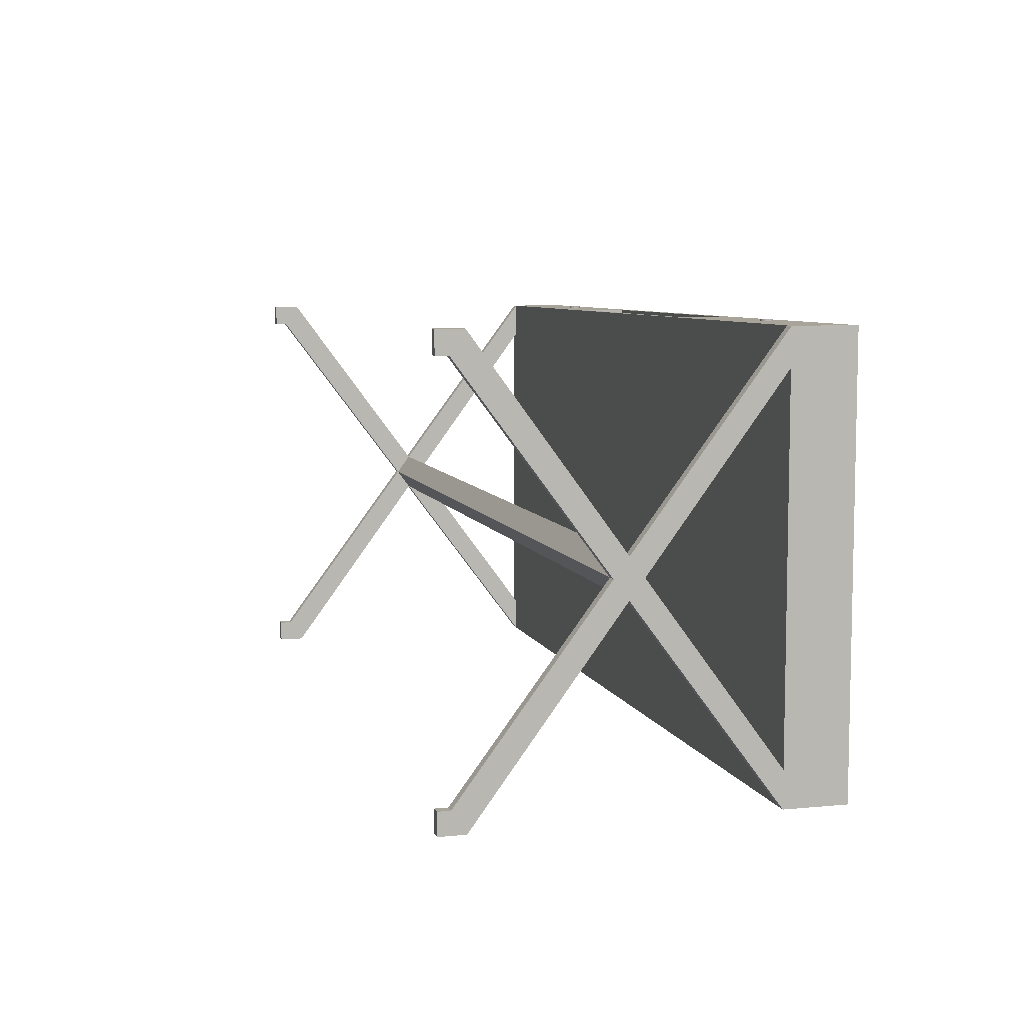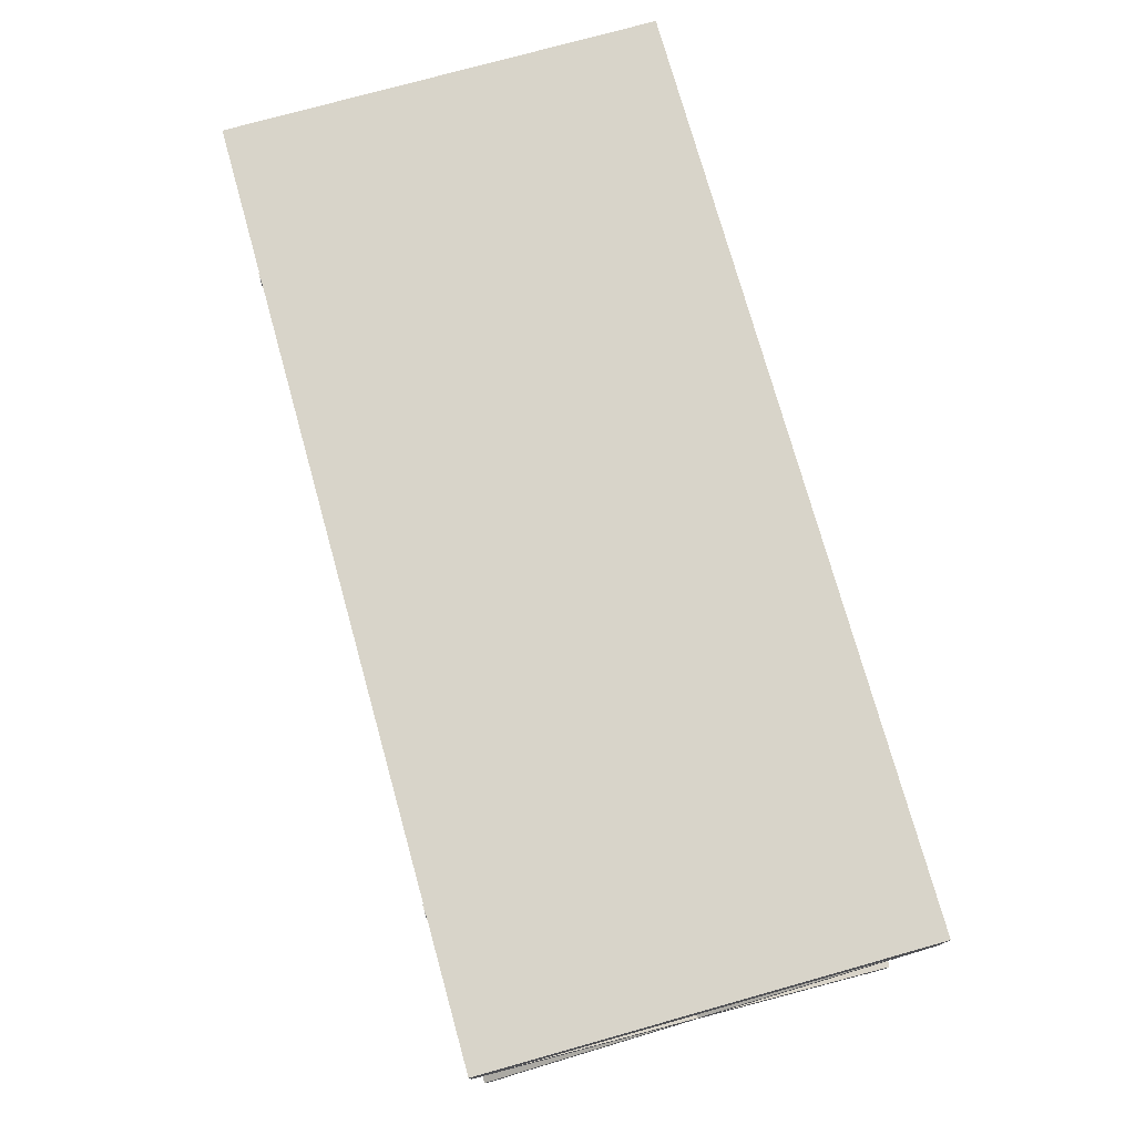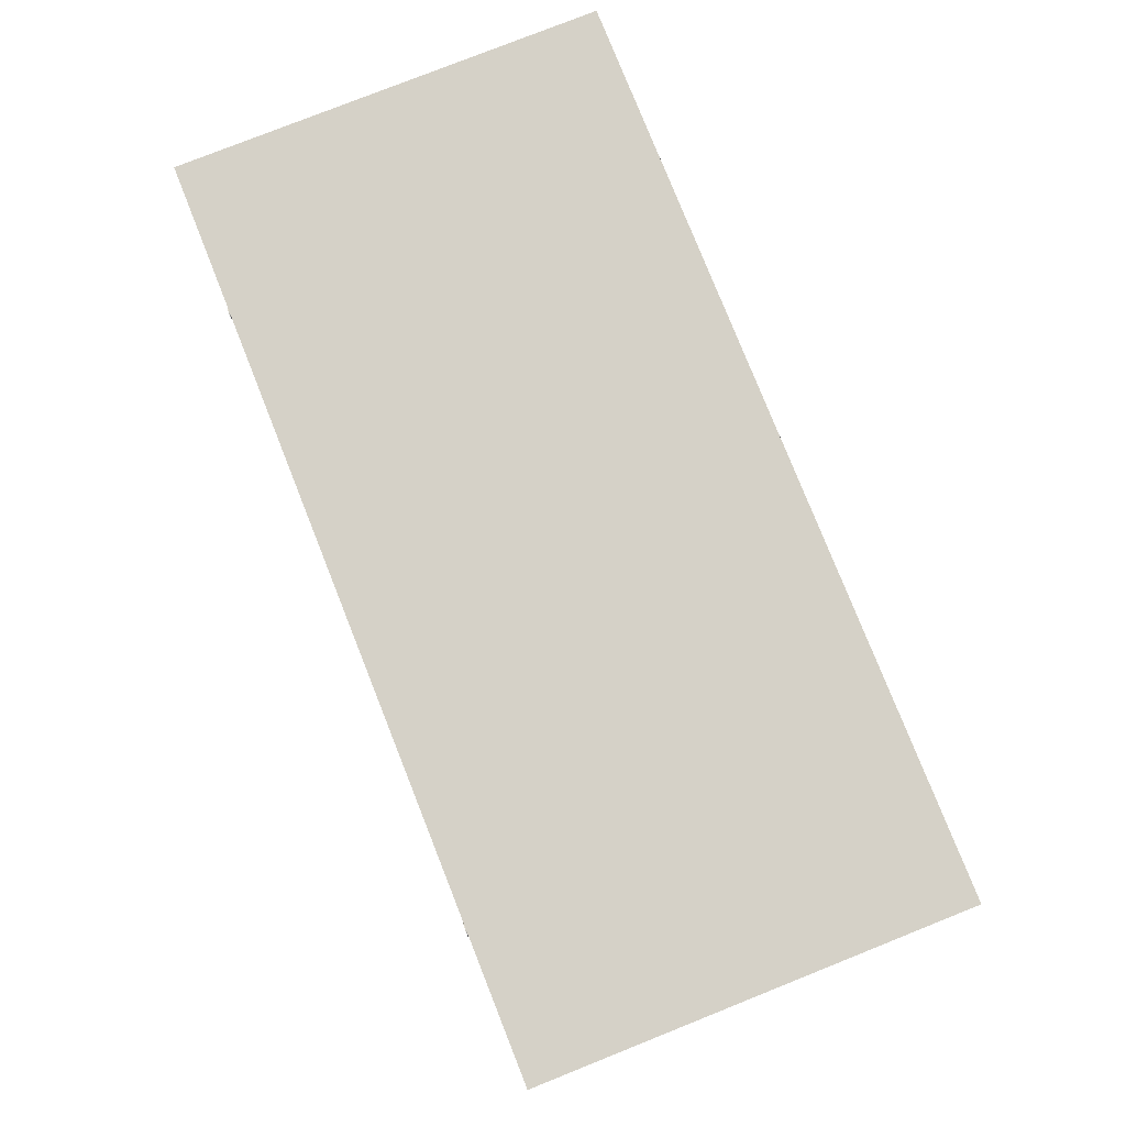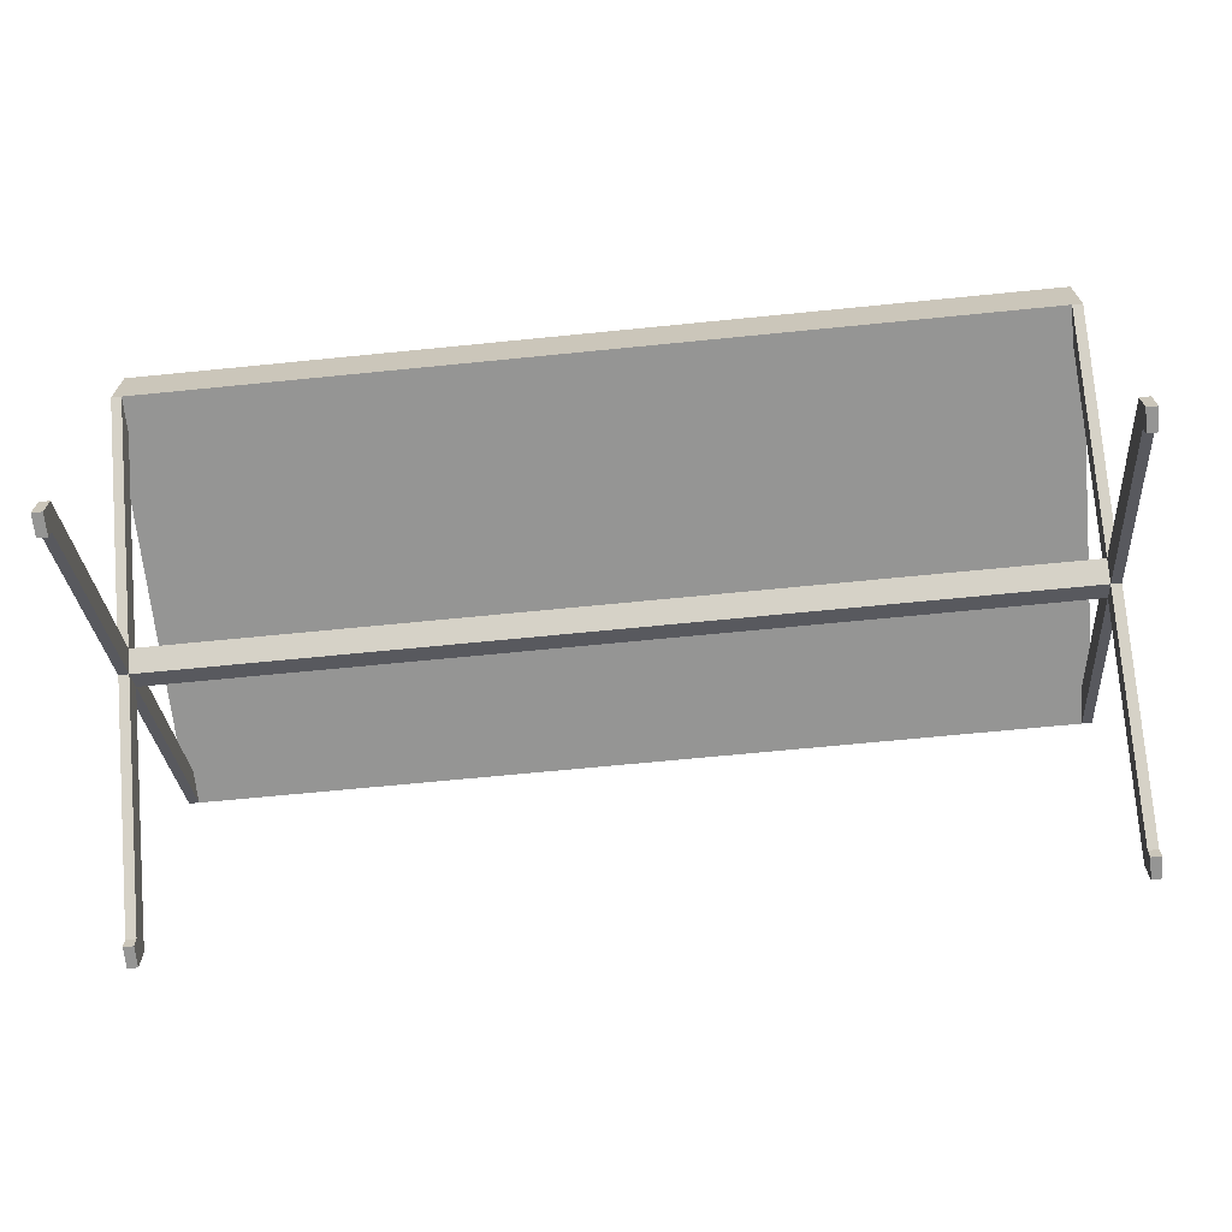
<metadata>
{"format":"obj","ext":"obj","renderer":"f3d","projection":"perspective","resolution":1024,"background":"white","views":[{"elev":7.3,"azim":74.8,"up":"+Z"},{"elev":75.5,"azim":74.4,"up":"+Y"},{"elev":79.0,"azim":68.3,"up":"+Y"},{"elev":-67.4,"azim":-174.3,"up":"+Y"}]}
</metadata>
<code>
v 0.4139 -0.2457 0.05819
v 0.4233 -0.2572 0.05819
v 0.4139 -0.2572 0.05819
v 0.4233 -0.2457 0.05819
v 0.4139 -0.2572 0.07874
v 0.4233 0.03677 -0.3206
v 0.4233 -0.2327 0.07874
v 0.4233 -0.2572 0.07874
v 0.4139 0.03677 -0.2869
v 0.4139 0.03677 -0.3206
v 0.4233 0.03677 -0.2869
v 0.4139 -0.2327 0.07874
v 0.4139 -0.2572 -0.3001
v 0.4233 -0.2572 -0.3001
v 0.4139 -0.2457 -0.3001
v 0.4139 -0.2572 -0.3206
v 0.4233 -0.2457 -0.3001
v 0.4233 -0.2572 -0.3206
v 0.4233 0.03677 0.07874
v 0.4233 -0.2327 -0.3206
v 0.4139 0.03677 0.04498
v 0.4233 0.03677 0.04498
v 0.4139 0.03677 0.07874
v 0.4139 -0.2327 -0.3206
v -0.413 -0.08553 -0.1209
v -0.413 -0.1121 -0.1209
v -0.413 -0.09874 -0.103
v -0.413 -0.09874 -0.1389
v 0.4139 -0.1121 -0.1209
v 0.4139 -0.09874 -0.103
v 0.4139 -0.08553 -0.1209
v 0.4139 -0.09874 -0.1389
v -0.4224 -0.2572 -0.3001
v -0.413 -0.2572 -0.3001
v -0.4224 -0.2457 -0.3001
v -0.4224 -0.2572 -0.3206
v -0.413 -0.2457 -0.3001
v -0.413 -0.2572 -0.3206
v -0.413 0.03677 0.07874
v -0.413 -0.2327 -0.3206
v -0.4224 0.03677 0.04498
v -0.413 0.03677 0.04498
v -0.4224 0.03677 0.07874
v -0.4224 -0.2327 -0.3206
v -0.4224 -0.2457 0.05819
v -0.413 -0.2572 0.05819
v -0.4224 -0.2572 0.05819
v -0.413 -0.2457 0.05819
v -0.4224 -0.2572 0.07874
v -0.413 0.03677 -0.3206
v -0.413 -0.2327 0.07874
v -0.413 -0.2572 0.07874
v -0.4224 0.03677 -0.2869
v -0.4224 0.03677 -0.3206
v -0.413 0.03677 -0.2869
v -0.4224 -0.2327 0.07874
v 0.4233 0.09523 0.07874
v -0.4224 0.09523 -0.3206
v -0.4224 0.09523 0.07874
v 0.4233 0.09523 -0.3206
v -0.1547 0.08687 0.07874
v 0.1557 0.08687 -0.2501
v 0.1557 0.08687 0.07874
v -0.2866 0.06687 0.07874
v -0.2881 0.06714 0.08015
v -0.2881 0.06714 0.07874
v -0.2851 0.06699 0.07874
v -0.2866 0.06687 0.08015
v -0.1547 0.08687 -0.2501
v 0.1557 0.04384 0.07874
v -0.2876 0.07838 0.07874
v -0.2861 0.07851 0.08015
v -0.2861 0.07851 0.07874
v -0.2846 0.07824 0.08015
v -0.2846 0.07824 0.07874
v -0.1547 0.04384 -0.2501
v -0.1547 0.04384 0.07874
v -0.2895 0.06779 0.08015
v -0.2895 0.06779 0.07874
v -0.2851 0.06699 0.08015
v 0.1557 0.04384 -0.2501
v -0.289 0.07787 0.07874
v -0.2876 0.07838 0.08015
v -0.2832 0.07758 0.08015
v -0.2832 0.07758 0.07874
v -0.2907 0.06878 0.08015
v -0.2907 0.06878 0.07874
v -0.2837 0.06751 0.07874
v 0.2845 0.07838 0.07874
v 0.286 0.07851 0.08015
v 0.286 0.07851 0.07874
v 0.2875 0.07824 0.08015
v 0.2875 0.07824 0.07874
v -0.2903 0.07701 0.07874
v -0.289 0.07787 0.08015
v -0.282 0.0766 0.08015
v -0.282 0.0766 0.07874
v 0.2884 0.06751 0.07874
v 0.2869 0.06699 0.08015
v 0.2869 0.06699 0.07874
v 0.2854 0.06687 0.08015
v 0.2854 0.06687 0.07874
v -0.2915 0.07003 0.07874
v -0.2824 0.06837 0.07874
v -0.2837 0.06751 0.08015
v 0.2831 0.07787 0.07874
v 0.2845 0.07838 0.08015
v 0.2889 0.07758 0.08015
v 0.2889 0.07758 0.07874
v 0.2839 0.06714 0.08015
v 0.2839 0.06714 0.07874
v -0.2912 0.07585 0.08015
v -0.2912 0.07585 0.07874
v -0.2903 0.07701 0.08015
v -0.2812 0.07535 0.07874
v 0.2896 0.06837 0.07874
v 0.2884 0.06751 0.08015
v -0.2824 0.06837 0.08015
v -0.2915 0.07003 0.08015
v -0.292 0.07146 0.07874
v -0.2815 0.06953 0.08015
v -0.2815 0.06953 0.07874
v 0.2818 0.07701 0.07874
v 0.2831 0.07787 0.08015
v 0.29 0.0766 0.08015
v 0.29 0.0766 0.07874
v 0.2826 0.06779 0.08015
v 0.2826 0.06779 0.07874
v -0.2919 0.07447 0.08015
v -0.2919 0.07447 0.07874
v -0.2812 0.07535 0.08015
v -0.2807 0.07392 0.07874
v 0.2906 0.06953 0.08015
v 0.2906 0.06953 0.07874
v 0.2896 0.06837 0.08015
v -0.292 0.07146 0.08015
v -0.2922 0.07298 0.07874
v -0.2808 0.0709 0.08015
v -0.2808 0.0709 0.07874
v 0.2808 0.07585 0.08015
v 0.2808 0.07585 0.07874
v 0.2818 0.07701 0.08015
v 0.2909 0.07535 0.07874
v 0.2814 0.06878 0.08015
v 0.2814 0.06878 0.07874
v -0.2922 0.07298 0.08015
v -0.2807 0.07392 0.08015
v -0.2805 0.0724 0.07874
v 0.2913 0.0709 0.08015
v 0.2913 0.0709 0.07874
v -0.2805 0.0724 0.08015
v 0.2802 0.07447 0.08015
v 0.2802 0.07447 0.07874
v 0.2909 0.07535 0.08015
v 0.2914 0.07392 0.07874
v 0.2805 0.07003 0.07874
v 0.2915 0.0724 0.08015
v 0.2915 0.0724 0.07874
v 0.2799 0.07298 0.08015
v 0.2799 0.07298 0.07874
v 0.2914 0.07392 0.08015
v 0.2805 0.07003 0.08015
v 0.28 0.07146 0.07874
v 0.28 0.07146 0.08015
v -0.4152 0.08687 0.07874
v -0.4152 0.04384 0.07874
v 0.4151 0.04384 0.07874
v 0.4151 0.08687 0.07874
g mesh1_mesh1-geometry
f 1 2 3
f 2 1 4
f 2 5 3
f 3 5 1
f 1 6 4
f 7 2 4
f 5 2 8
f 5 9 1
f 6 1 10
f 11 4 6
f 2 7 8
f 7 4 11
f 7 5 8
f 9 5 12
f 1 9 10
f 9 7 11
f 5 7 12
f 7 9 12
g mesh1_mesh1-geometry
f 3 2 1
f 4 1 2
f 3 5 2
f 1 5 3
f 4 6 1
f 4 2 7
f 8 2 5
f 1 9 5
f 10 1 6
f 6 4 11
f 8 7 2
f 11 4 7
f 8 5 7
f 12 5 9
f 10 9 1
f 11 7 9
f 12 7 5
f 12 9 7
g mesh2_mesh2-geometry
f 13 14 15
f 13 16 14
f 17 15 14
f 15 16 13
f 18 14 16
f 17 19 15
f 17 14 20
f 15 21 16
f 18 20 14
f 18 16 20
f 19 17 22
f 23 15 19
f 22 17 20
f 23 21 15
f 24 16 21
f 24 20 16
f 22 20 21
f 24 21 20
g mesh2_mesh2-geometry
f 15 14 13
f 14 16 13
f 14 15 17
f 13 16 15
f 16 14 18
f 15 19 17
f 20 14 17
f 16 21 15
f 14 20 18
f 20 16 18
f 22 17 19
f 19 15 23
f 20 17 22
f 15 21 23
f 21 16 24
f 16 20 24
f 21 20 22
f 20 21 24
g mesh3_mesh3-geometry
f 25 26 27
f 26 25 28
f 27 26 25
f 28 25 26
f 29 27 26
f 26 27 29
f 30 25 27
f 27 25 30
f 31 28 25
f 25 28 31
f 32 26 28
f 28 26 32
f 27 29 30
f 30 29 27
f 26 32 29
f 29 32 26
f 25 30 31
f 31 30 25
f 28 31 32
f 32 31 28
f 29 31 30
f 30 31 29
f 31 29 32
f 32 29 31
g mesh4_mesh4-geometry
l 31 30
l 32 31
l 31 25
l 30 29
l 30 27
l 29 32
l 32 28
l 28 25
l 25 27
l 29 26
l 27 26
l 26 28
g mesh5_mesh5-geometry
f 33 34 35
f 33 36 34
f 37 35 34
f 35 36 33
f 38 34 36
f 37 39 35
f 37 34 40
f 35 41 36
f 38 40 34
f 38 36 40
f 39 37 42
f 43 35 39
f 42 37 40
f 43 41 35
f 44 36 41
f 44 40 36
f 42 40 41
f 44 41 40
g mesh5_mesh5-geometry
f 35 34 33
f 34 36 33
f 34 35 37
f 33 36 35
f 36 34 38
f 35 39 37
f 40 34 37
f 36 41 35
f 34 40 38
f 40 36 38
f 42 37 39
f 39 35 43
f 40 37 42
f 35 41 43
f 41 36 44
f 36 40 44
f 41 40 42
f 40 41 44
g mesh6_mesh6-geometry
f 45 46 47
f 46 45 48
f 46 49 47
f 47 49 45
f 45 50 48
f 51 46 48
f 49 46 52
f 49 53 45
f 50 45 54
f 55 48 50
f 46 51 52
f 51 48 55
f 51 49 52
f 53 49 56
f 45 53 54
f 53 51 55
f 49 51 56
f 51 53 56
g mesh6_mesh6-geometry
f 47 46 45
f 48 45 46
f 47 49 46
f 45 49 47
f 48 50 45
f 48 46 51
f 52 46 49
f 45 53 49
f 54 45 50
f 50 48 55
f 52 51 46
f 55 48 51
f 52 49 51
f 56 49 53
f 54 53 45
f 55 51 53
f 56 51 49
f 56 53 51
g mesh7_mesh7-geometry
f 57 58 59
f 58 57 60
f 58 43 59
f 57 11 60
f 60 10 58
f 43 58 54
f 11 57 19
f 60 11 6
f 10 60 6
f 58 10 54
f 10 43 54
f 19 9 11
f 43 10 9
f 61 62 63
f 43 9 19
f 64 65 66
f 67 68 64
f 62 61 69
f 62 70 63
f 71 72 73
f 73 74 75
f 70 76 77
f 65 64 68
f 78 66 65
f 66 78 79
f 68 67 80
f 61 76 69
f 76 62 69
f 70 62 81
f 82 83 71
f 72 71 83
f 74 73 72
f 75 84 85
f 84 75 74
f 76 70 81
f 76 61 77
f 86 79 78
f 79 86 87
f 88 80 67
f 89 90 91
f 91 92 93
f 62 76 81
f 94 95 82
f 83 82 95
f 85 96 97
f 96 85 84
f 98 99 100
f 100 101 102
f 86 103 87
f 104 105 88
f 80 88 105
f 106 107 89
f 90 89 107
f 92 91 90
f 93 108 109
f 108 93 92
f 102 110 111
f 112 94 113
f 95 94 114
f 96 115 97
f 116 117 98
f 99 98 117
f 101 100 99
f 110 102 101
f 105 104 118
f 103 86 119
f 119 120 103
f 121 104 122
f 123 124 106
f 107 106 124
f 109 125 126
f 125 109 108
f 127 111 110
f 111 127 128
f 129 113 130
f 94 112 114
f 113 129 112
f 131 132 115
f 115 96 131
f 133 116 134
f 117 116 135
f 104 121 118
f 120 119 136
f 136 137 120
f 138 122 139
f 122 138 121
f 140 123 141
f 124 123 142
f 125 143 126
f 144 128 127
f 128 144 145
f 146 130 137
f 130 146 129
f 147 148 132
f 132 131 147
f 149 134 150
f 116 133 135
f 134 149 133
f 137 136 146
f 151 139 148
f 139 151 138
f 152 141 153
f 123 140 142
f 141 152 140
f 154 155 143
f 143 125 154
f 144 156 145
f 148 147 151
f 157 150 158
f 150 157 149
f 159 153 160
f 153 159 152
f 161 158 155
f 155 154 161
f 156 144 162
f 162 163 156
f 158 161 157
f 164 160 163
f 160 164 159
f 163 162 164
g mesh7_mesh7-geometry
f 59 58 57
f 60 57 58
f 59 43 58
f 57 165 59
f 60 11 57
f 58 10 60
f 54 58 43
f 59 166 43
f 165 166 59
f 165 57 61
f 19 57 11
f 6 11 60
f 6 60 10
f 54 10 58
f 54 43 10
f 167 43 166
f 166 165 64
f 61 57 63
f 61 73 165
f 57 19 167
f 11 9 19
f 9 6 11
f 11 6 9
f 6 9 10
f 10 9 6
f 9 10 43
f 43 167 19
f 70 167 166
f 66 64 165
f 64 67 166
f 63 57 168
f 63 62 61
f 73 71 165
f 73 61 75
f 168 57 167
f 19 9 43
f 167 70 168
f 77 70 166
f 66 65 64
f 79 66 165
f 67 61 166
f 64 68 67
f 168 91 63
f 69 61 62
f 63 70 62
f 71 82 165
f 73 72 71
f 75 61 85
f 75 74 73
f 100 168 70
f 77 76 70
f 77 166 61
f 68 64 65
f 65 66 78
f 79 78 66
f 87 79 165
f 88 61 67
f 80 67 68
f 91 89 63
f 91 168 93
f 69 76 61
f 69 62 76
f 81 62 70
f 70 63 102
f 82 94 165
f 71 83 82
f 83 71 72
f 72 73 74
f 85 61 97
f 85 84 75
f 74 75 84
f 98 168 100
f 102 100 70
f 81 70 76
f 77 61 76
f 68 65 80
f 78 105 65
f 78 79 86
f 87 86 79
f 103 87 165
f 104 61 88
f 67 80 88
f 89 106 63
f 91 90 89
f 93 168 109
f 93 92 91
f 81 76 62
f 111 102 63
f 94 113 165
f 82 95 94
f 95 82 83
f 72 74 83
f 97 61 115
f 97 96 85
f 84 85 96
f 74 84 95
f 116 168 98
f 100 99 98
f 102 101 100
f 105 80 65
f 118 105 78
f 86 118 78
f 87 103 86
f 120 103 165
f 122 61 104
f 88 105 104
f 105 88 80
f 106 123 63
f 89 107 106
f 107 89 90
f 90 91 92
f 109 168 126
f 109 108 93
f 92 93 108
f 111 110 102
f 128 111 63
f 113 130 165
f 113 94 112
f 114 94 95
f 83 74 95
f 115 61 132
f 97 115 96
f 84 96 114
f 95 84 114
f 134 168 116
f 98 117 116
f 117 98 99
f 99 100 101
f 101 102 110
f 118 104 105
f 121 118 86
f 119 86 103
f 103 120 119
f 137 120 165
f 139 61 122
f 122 104 121
f 123 141 63
f 106 124 123
f 124 106 107
f 90 92 107
f 126 168 143
f 126 125 109
f 108 109 125
f 92 108 124
f 110 111 127
f 128 127 111
f 145 128 63
f 130 137 165
f 130 113 129
f 114 112 94
f 112 129 113
f 132 61 148
f 115 132 131
f 131 96 115
f 114 96 112
f 150 168 134
f 134 116 133
f 135 116 117
f 117 99 110
f 101 110 99
f 118 121 104
f 119 121 86
f 136 119 120
f 120 137 136
f 148 61 139
f 139 122 138
f 121 138 122
f 141 153 63
f 141 123 140
f 142 123 124
f 107 92 124
f 143 168 155
f 126 143 125
f 108 125 142
f 124 108 142
f 127 117 110
f 127 128 144
f 145 144 128
f 156 145 63
f 137 130 146
f 129 146 130
f 112 131 129
f 132 148 147
f 147 131 132
f 96 131 112
f 158 168 150
f 150 134 149
f 135 133 116
f 133 149 134
f 135 117 127
f 138 121 119
f 136 138 119
f 146 136 137
f 148 139 151
f 138 151 139
f 153 160 63
f 153 141 152
f 142 140 123
f 140 152 141
f 155 168 158
f 143 155 154
f 154 125 143
f 142 125 140
f 144 135 127
f 145 156 144
f 163 156 63
f 129 147 146
f 131 147 129
f 151 147 148
f 158 150 157
f 149 157 150
f 133 135 144
f 149 133 162
f 151 138 136
f 146 151 136
f 160 163 63
f 160 153 159
f 152 159 153
f 140 154 152
f 155 158 161
f 161 154 155
f 125 154 140
f 162 144 156
f 156 163 162
f 147 151 146
f 157 161 158
f 157 149 164
f 162 133 144
f 164 149 162
f 163 160 164
f 159 164 160
f 152 161 159
f 154 161 152
f 164 162 163
f 161 157 159
f 159 157 164
g mesh7_mesh7-geometry
f 59 165 57
f 43 166 59
f 59 166 165
f 61 57 165
f 166 43 167
f 64 165 166
f 63 57 61
f 165 73 61
f 167 19 57
f 19 167 43
f 166 167 70
f 165 64 66
f 166 67 64
f 168 57 63
f 165 71 73
f 75 61 73
f 167 57 168
f 168 70 167
f 166 70 77
f 165 66 79
f 166 61 67
f 63 91 168
f 165 82 71
f 85 61 75
f 70 168 100
f 61 166 77
f 165 79 87
f 67 61 88
f 63 89 91
f 93 168 91
f 102 63 70
f 165 94 82
f 97 61 85
f 100 168 98
f 70 100 102
f 165 87 103
f 88 61 104
f 63 106 89
f 109 168 93
f 63 102 111
f 165 113 94
f 115 61 97
f 98 168 116
f 165 103 120
f 104 61 122
f 63 123 106
f 126 168 109
f 63 111 128
f 165 130 113
f 132 61 115
f 116 168 134
f 165 120 137
f 122 61 139
f 63 141 123
f 107 92 90
f 143 168 126
f 124 108 92
f 63 128 145
f 165 137 130
f 148 61 132
f 134 168 150
f 110 99 117
f 99 110 101
f 139 61 148
f 63 153 141
f 124 92 107
f 155 168 143
f 142 125 108
f 142 108 124
f 110 117 127
f 63 145 156
f 150 168 158
f 127 117 135
f 63 160 153
f 158 168 155
f 140 125 142
f 127 135 144
f 63 156 163
f 144 135 133
f 162 133 149
f 63 163 160
f 152 154 140
f 140 154 125
f 164 149 157
f 144 133 162
f 162 149 164
f 159 161 152
f 152 161 154
f 159 157 161
f 164 157 159
g mesh7_mesh7-geometry
f 80 65 68
f 65 105 78
f 83 74 72
f 95 84 74
f 65 80 105
f 78 105 118
f 78 118 86
f 95 74 83
f 114 96 84
f 114 84 95
f 86 118 121
f 112 96 114
f 86 121 119
f 129 131 112
f 112 131 96
f 119 121 138
f 119 138 136
f 146 147 129
f 129 147 131
f 136 138 151
f 136 151 146
f 146 151 147

</code>
